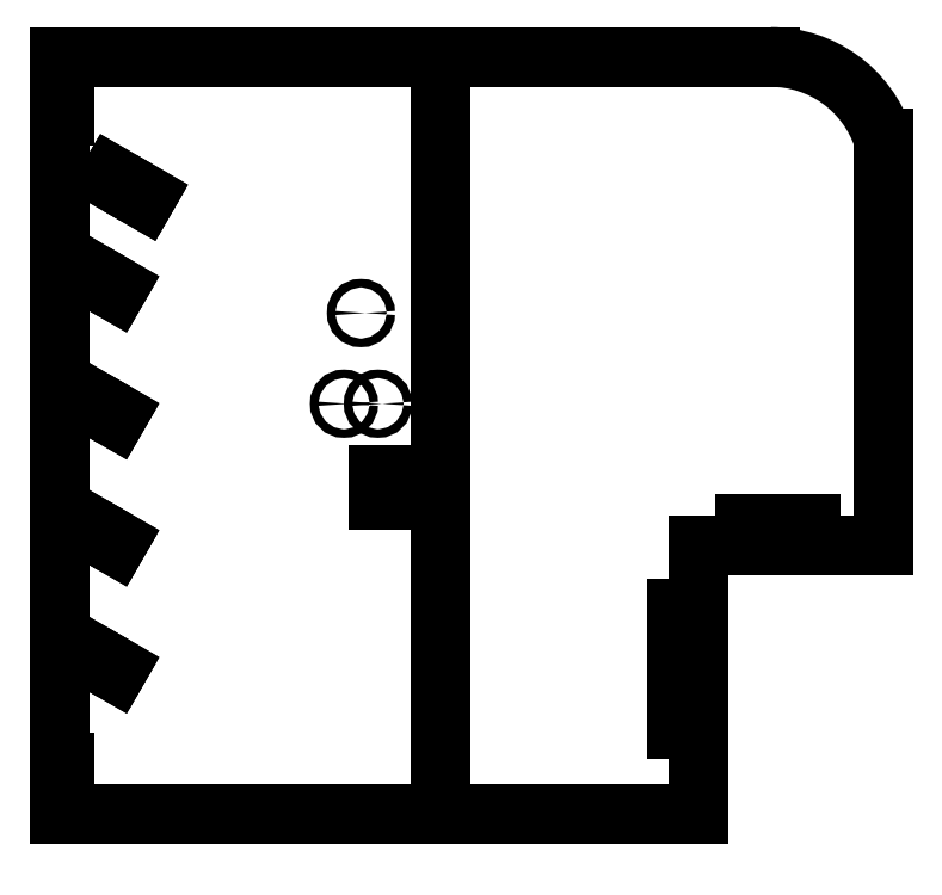
<metadata>
{"format":"dxf","ext":"dxf","renderer":"ezdxf+matplotlib","layout":"modelspace","background":"white","min_lineweight":24,"dpi":150}
</metadata>
<code>
0
SECTION
2
ENTITIES
0
LINE
8
0
10
21.83
20
17.44
30
0
11
17.96
21
17.44
31
0
0
LINE
8
0
10
17.96
20
17.44
30
0
11
17.96
21
17.13
31
0
0
LINE
8
0
10
17.96
20
17.13
30
0
11
21.83
21
17.13
31
0
0
LINE
8
0
10
21.83
20
17.13
30
0
11
21.83
21
17.44
31
0
0
LINE
8
0
10
14.27
20
12.44
30
0
11
13.96
21
12.44
31
0
0
LINE
8
0
10
13.96
20
12.44
30
0
11
13.96
21
5.32
31
0
0
LINE
8
0
10
13.96
20
5.32
30
0
11
14.27
21
5.32
31
0
0
LINE
8
0
10
14.27
20
5.32
30
0
11
14.27
21
12.44
31
0
0
LINE
8
0
10
0
20
45
30
0
11
0
21
0.32
31
0
0
LINE
8
0
10
19.5
20
45
30
0
11
-22.5
21
45
31
0
0
ARC
8
0
10
19.5
20
38
30
0
40
7
50
18.21
51
90
0
LINE
8
0
10
26.15
20
16.13
30
0
11
26.15
21
40.19
31
0
0
LINE
8
0
10
26.15
20
16.13
30
0
11
15.27
21
16.13
31
0
0
LINE
8
0
10
15.27
20
16.13
30
0
11
15.27
21
0.32
31
0
0
LINE
8
0
10
15.27
20
0.32
30
0
11
-22.5
21
0.32
31
0
0
CIRCLE
8
0
10
-5.682
20
24.52
30
0
40
0.25
0
CIRCLE
8
0
10
-3.682
20
24.52
30
0
40
0.25
0
CIRCLE
8
0
10
-4.682
20
29.88
30
0
40
0.25
0
LINE
8
0
10
-3.66
20
20.31
30
0
11
-3.342
21
20.31
31
0
0
LINE
8
0
10
-3.66
20
20.31
30
0
11
-3.66
21
18.81
31
0
0
LINE
8
0
10
-3.66
20
18.81
30
0
11
-3.342
21
18.81
31
0
0
LINE
8
0
10
-3.342
20
20.31
30
0
11
-3.342
21
18.81
31
0
0
LINE
8
0
10
-17.45
20
36.54
30
0
11
-19.58
21
37.76
31
0
0
LINE
8
0
10
-17.3
20
36.81
30
0
11
-17.45
21
36.54
31
0
0
LINE
8
0
10
-19.43
20
38.04
30
0
11
-17.3
21
36.81
31
0
0
LINE
8
0
10
-19.58
20
37.76
30
0
11
-19.43
21
38.04
31
0
0
LINE
8
0
10
-22.18
20
3.32
30
0
11
-22.18
21
1.32
31
0
0
LINE
8
0
10
-22.5
20
3.32
30
0
11
-22.18
21
3.32
31
0
0
LINE
8
0
10
-22.5
20
41.5
30
0
11
-22.5
21
3.32
31
0
0
LINE
8
0
10
-22.18
20
41.5
30
0
11
-22.5
21
41.5
31
0
0
LINE
8
0
10
-22.18
20
43.5
30
0
11
-22.18
21
41.5
31
0
0
LINE
8
0
10
-22.5
20
43.5
30
0
11
-22.18
21
43.5
31
0
0
LINE
8
0
10
-22.5
20
45
30
0
11
-22.5
21
43.5
31
0
0
LINE
8
0
10
-22.5
20
1.32
30
0
11
-22.5
21
0.32
31
0
0
LINE
8
0
10
-22.18
20
1.32
30
0
11
-22.5
21
1.32
31
0
0
LINE
8
0
10
-18.99
20
31.4
30
0
11
-19.15
21
31.13
31
0
0
LINE
8
0
10
-20.72
20
32.4
30
0
11
-18.99
21
31.4
31
0
0
LINE
8
0
10
-20.88
20
32.13
30
0
11
-20.72
21
32.4
31
0
0
LINE
8
0
10
-19.15
20
31.13
30
0
11
-20.88
21
32.13
31
0
0
LINE
8
0
10
-18.99
20
23.9
30
0
11
-19.15
21
23.63
31
0
0
LINE
8
0
10
-20.72
20
24.9
30
0
11
-18.99
21
23.9
31
0
0
LINE
8
0
10
-20.88
20
24.63
30
0
11
-20.72
21
24.9
31
0
0
LINE
8
0
10
-19.15
20
23.63
30
0
11
-20.88
21
24.63
31
0
0
LINE
8
0
10
-18.99
20
16.4
30
0
11
-19.15
21
16.13
31
0
0
LINE
8
0
10
-20.72
20
17.4
30
0
11
-18.99
21
16.4
31
0
0
LINE
8
0
10
-20.88
20
17.13
30
0
11
-20.72
21
17.4
31
0
0
LINE
8
0
10
-19.15
20
16.13
30
0
11
-20.88
21
17.13
31
0
0
LINE
8
0
10
-18.99
20
8.901
30
0
11
-19.15
21
8.626
31
0
0
LINE
8
0
10
-20.72
20
9.901
30
0
11
-18.99
21
8.901
31
0
0
LINE
8
0
10
-20.88
20
9.626
30
0
11
-20.72
21
9.901
31
0
0
LINE
8
0
10
-19.15
20
8.626
30
0
11
-20.88
21
9.626
31
0
0
TEXT
8
0
10
-22.5
20
-0.2343
30
0
40
0.4834
1
SolidWorks Educational Edition.
41
0.6774
11
-22.5
21
-0.405
31
0
73
     1
0
TEXT
8
0
10
-22.5
20
-0.9593
30
0
40
0.4834
1
For Instructional Use Only.
41
0.6611
11
-22.5
21
-1.13
31
0
73
     1
0
ENDSEC
0
EOF

</code>
